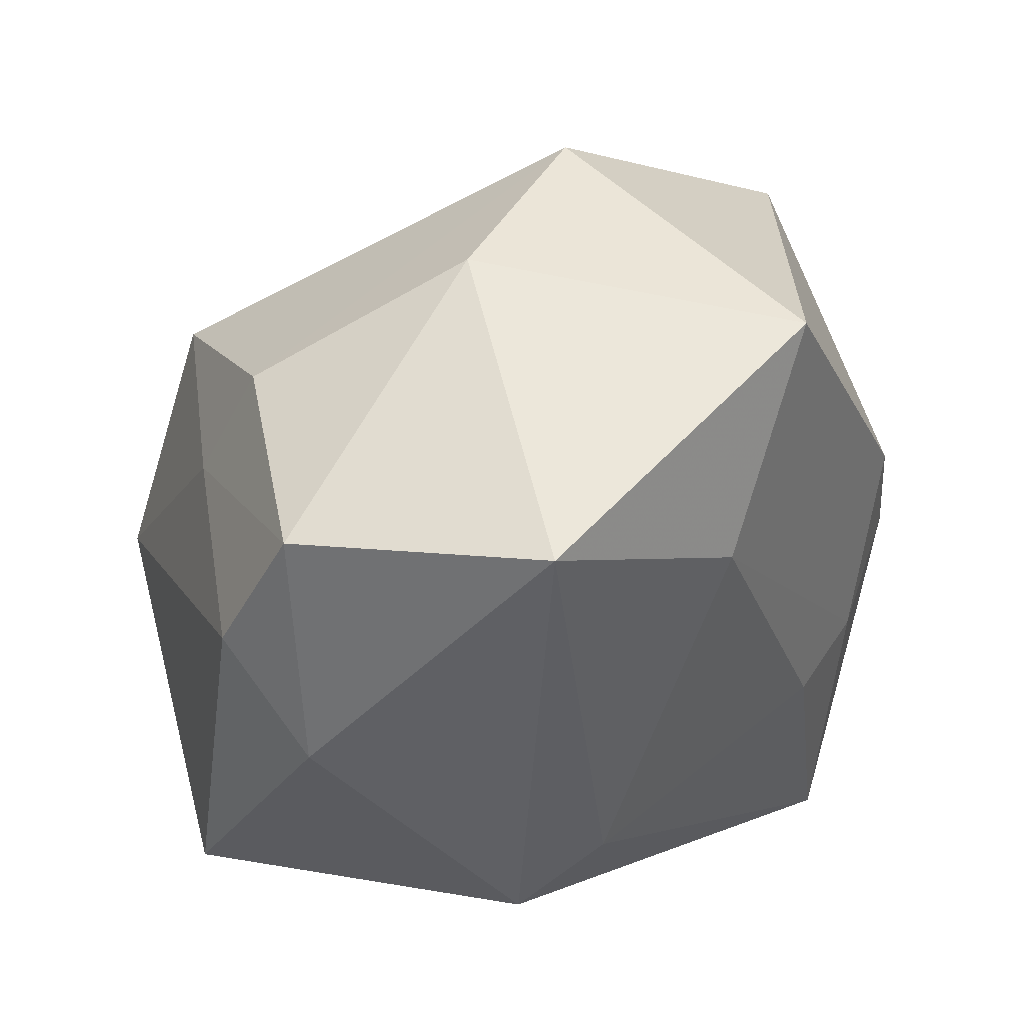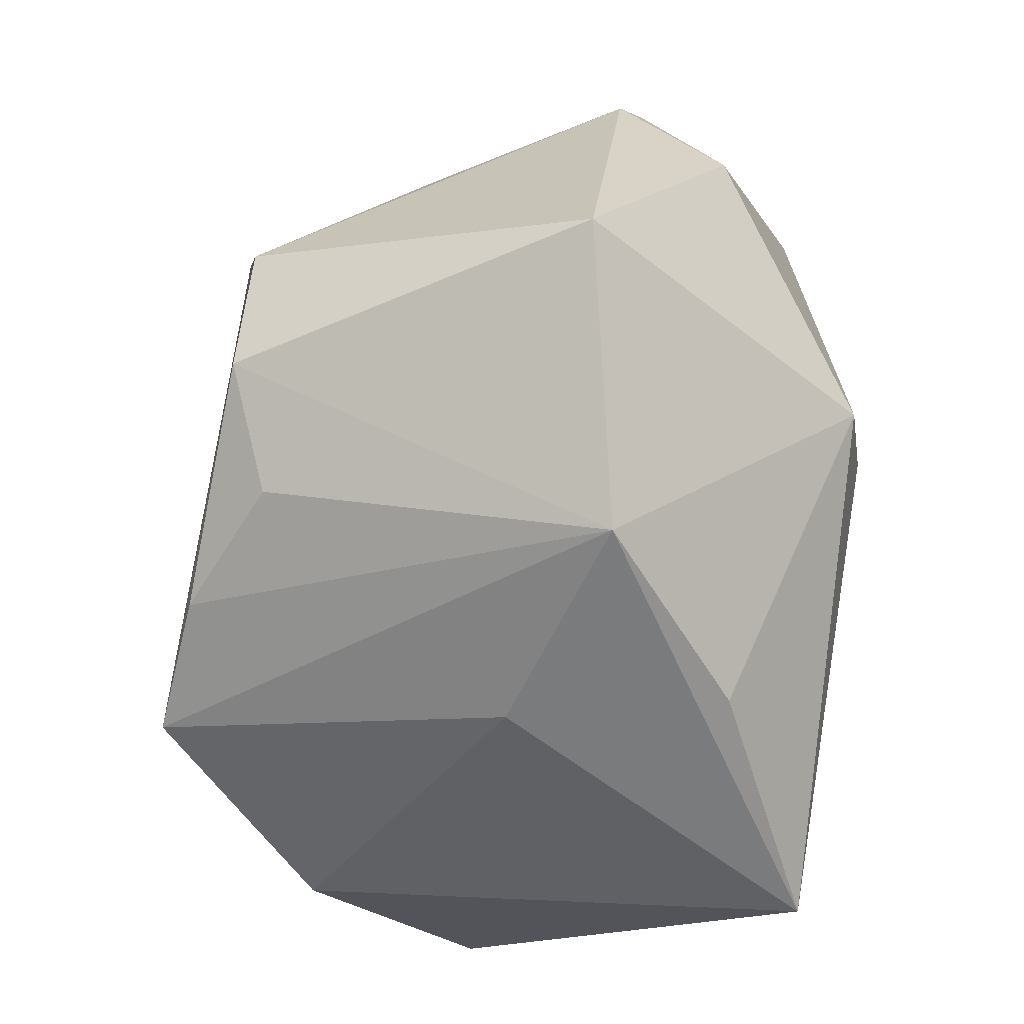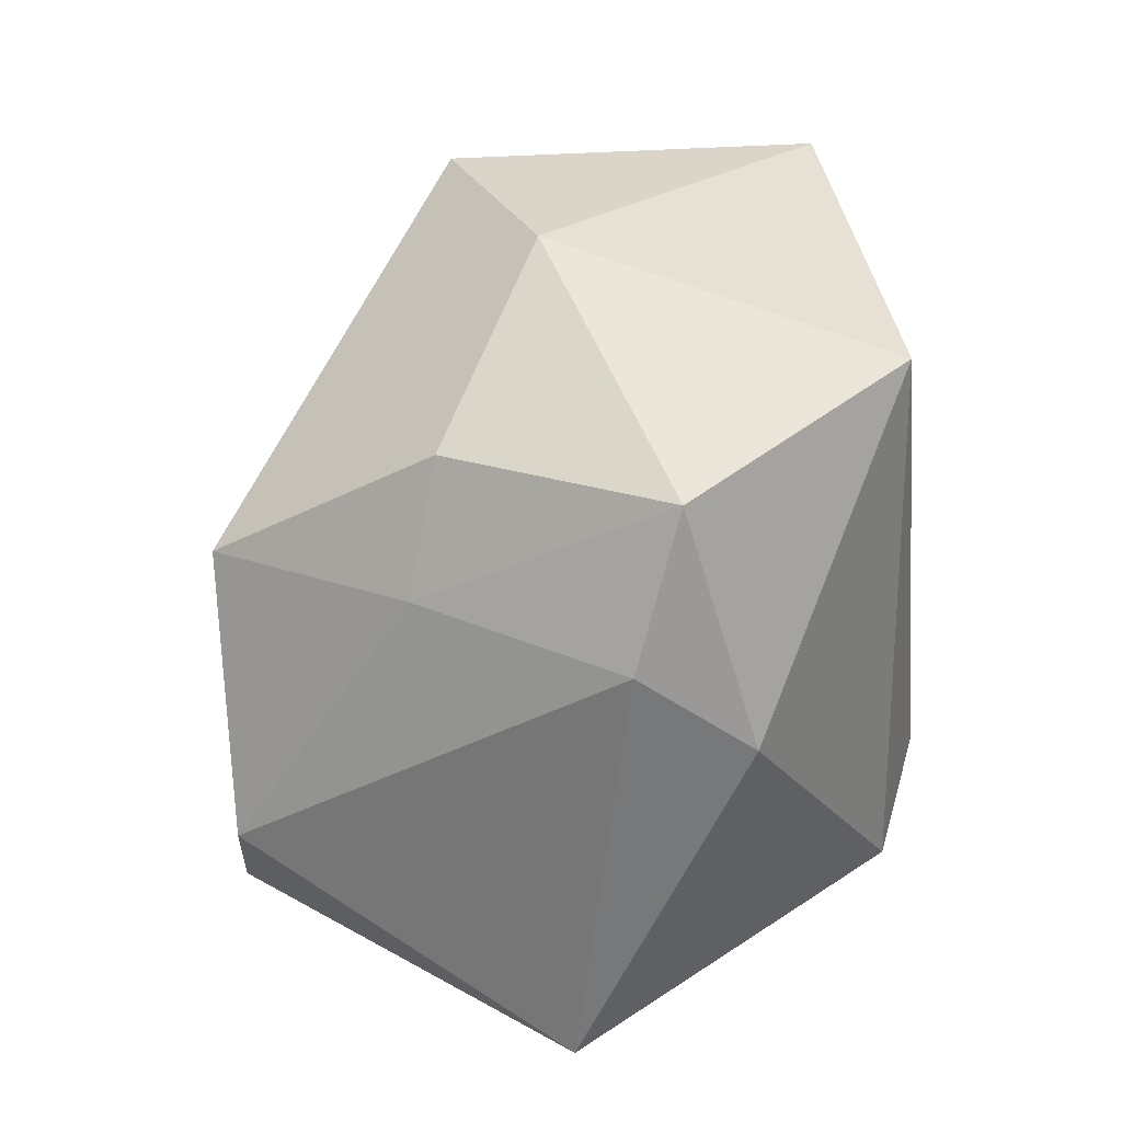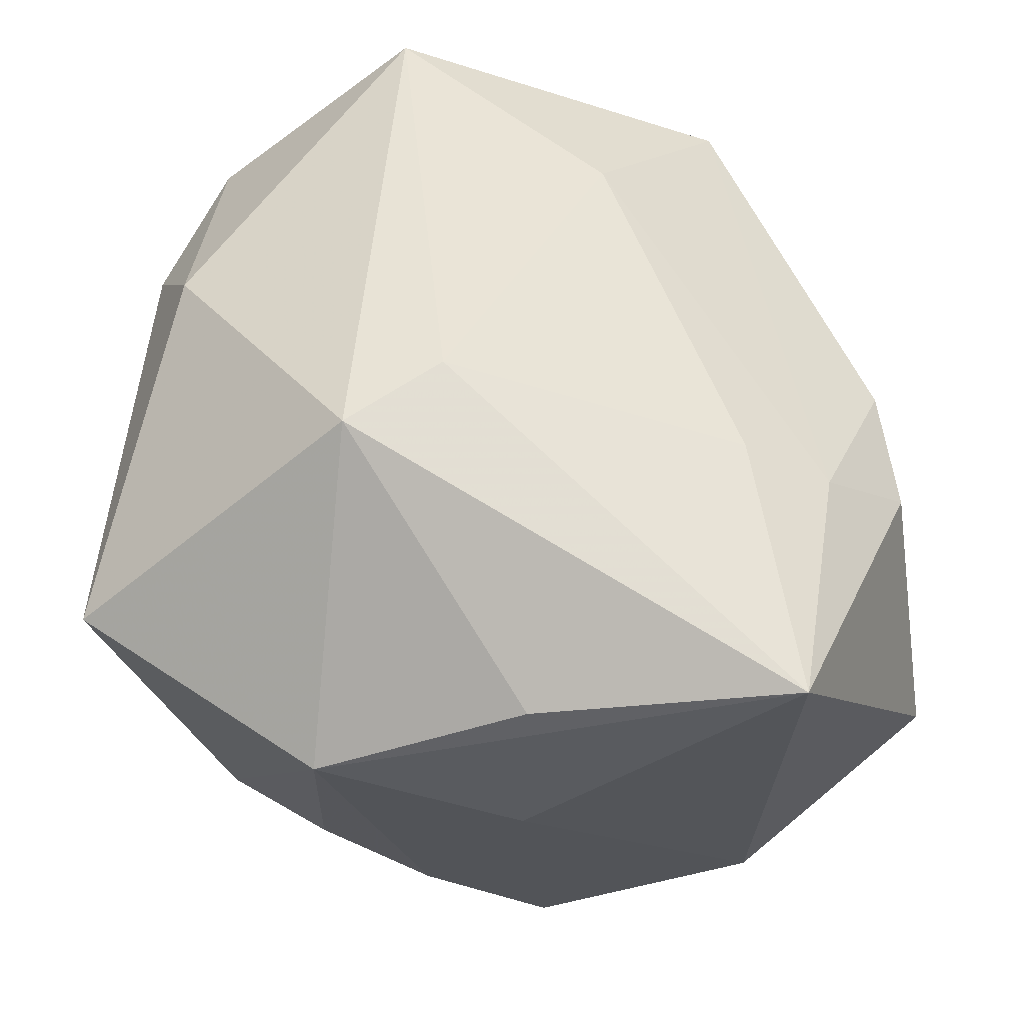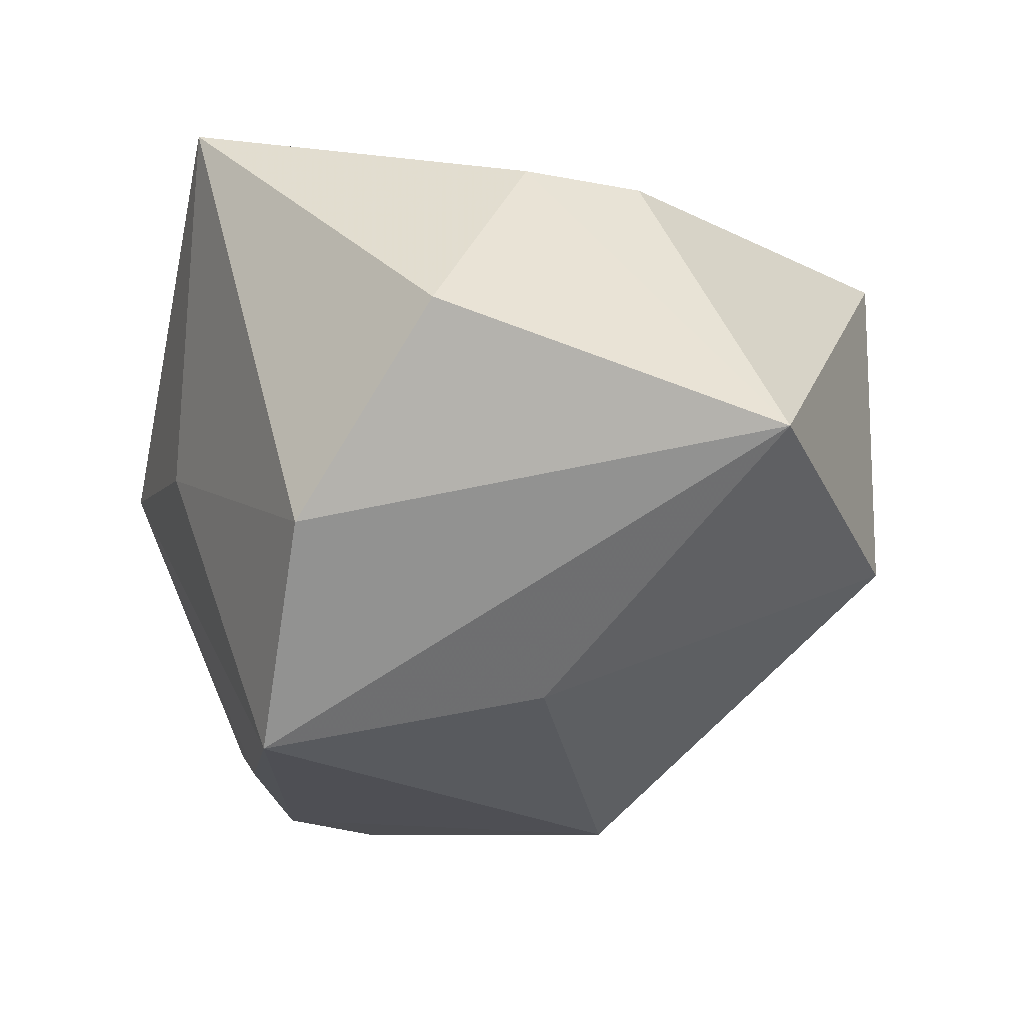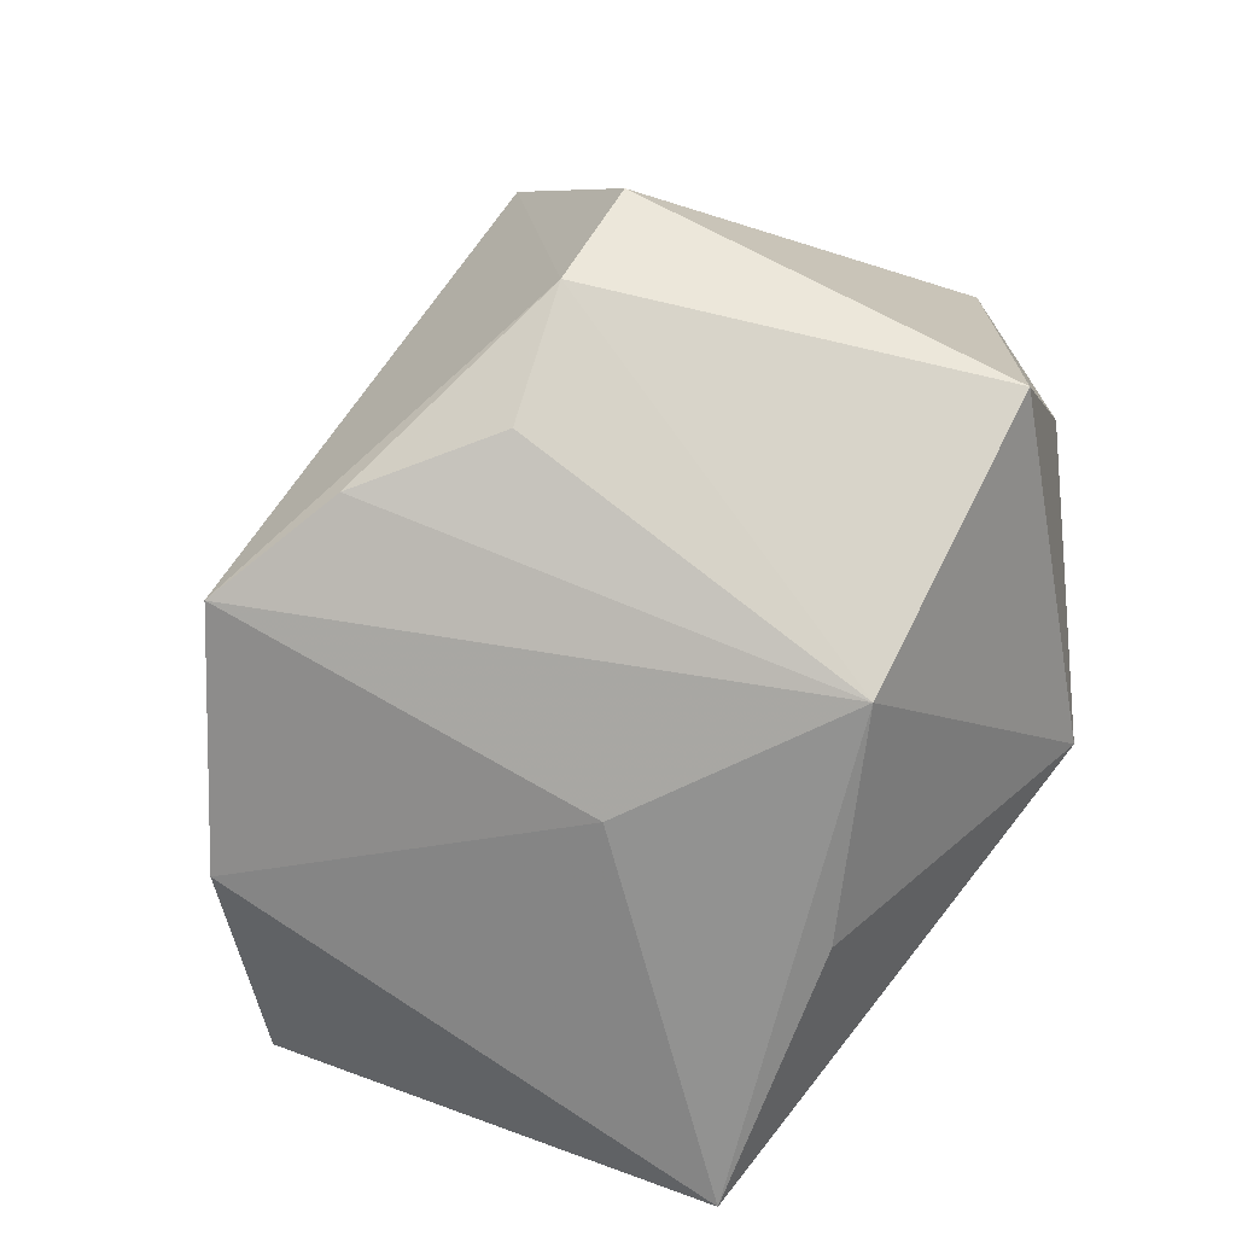
<metadata>
{"format":"obj","ext":"obj","renderer":"f3d","projection":"perspective","resolution":1024,"background":"white","views":[{"elev":50.4,"azim":-43.5,"up":"+Y"},{"elev":-60.6,"azim":-101.8,"up":"+Y"},{"elev":36.8,"azim":-93.8,"up":"+Y"},{"elev":-36.6,"azim":-19.0,"up":"+Y"},{"elev":-19.2,"azim":74.6,"up":"+Z"},{"elev":-65.8,"azim":-139.2,"up":"+Y"}]}
</metadata>
<code>
v -0.02295 0.04124 0.02827
v 0.02555 -0.01109 0.02997
v 0.01453 -0.011 0.03282
v 0.03749 -0.006703 0.02405
v -0.02443 0.03351 -0.01597
v 0.03518 -0.03079 -0.01828
v -0.005107 -0.04001 0.01897
v -0.0227 -0.01995 -0.03718
v -0.003327 0.04429 -0.005114
v -0.03808 0.03646 0.005644
v 0.002062 -0.03927 -0.003004
v -0.0282 -0.01584 0.02886
v -0.04382 0.02162 0.0009741
v -0.04739 -0.02295 -0.00443
v -0.02982 -0.008051 -0.03706
v -0.04307 0.01172 0.01283
v -0.02277 -0.0407 0.002583
v 0.04874 0.01862 -0.007662
v 0.0209 -0.0001211 -0.03114
v 0.01667 0.04275 0.02452
v 0.001896 -0.02878 -0.03725
v 0.0488 -0.01979 0.002387
v -0.01692 0.01792 -0.03805
v 0.017 -0.03024 -0.03788
v 0.01861 0.04127 -0.0129
v 0.01942 -0.0407 0.03282
v -0.0304 0.021 -0.01892
v 0.03539 0.007047 0.02456
v -0.01277 -0.02793 -0.03178
v -0.0002229 0.0252 0.03161
v -0.01895 -0.00867 0.03282
f 12 26 31
f 28 18 20
f 20 18 25
f 12 31 1
f 31 30 1
f 1 30 20
f 7 26 12
f 12 17 7
f 7 17 26
f 14 17 12
f 8 17 14
f 18 28 4
f 19 25 18
f 18 6 24
f 24 19 18
f 3 31 26
f 3 30 31
f 10 1 9
f 9 5 10
f 25 5 9
f 20 25 9
f 9 1 20
f 16 14 12
f 12 1 16
f 16 1 10
f 22 6 18
f 18 4 22
f 26 6 22
f 22 4 26
f 29 17 8
f 26 17 11
f 17 24 11
f 11 6 26
f 11 24 6
f 8 14 15
f 2 3 26
f 26 4 2
f 2 4 28
f 2 28 20
f 20 30 2
f 30 3 2
f 13 16 10
f 14 16 13
f 13 15 14
f 21 24 17
f 17 29 21
f 8 24 21
f 21 29 8
f 23 5 25
f 25 19 23
f 19 24 23
f 23 24 8
f 8 15 23
f 15 13 27
f 27 23 15
f 5 23 27
f 10 5 27
f 27 13 10

</code>
